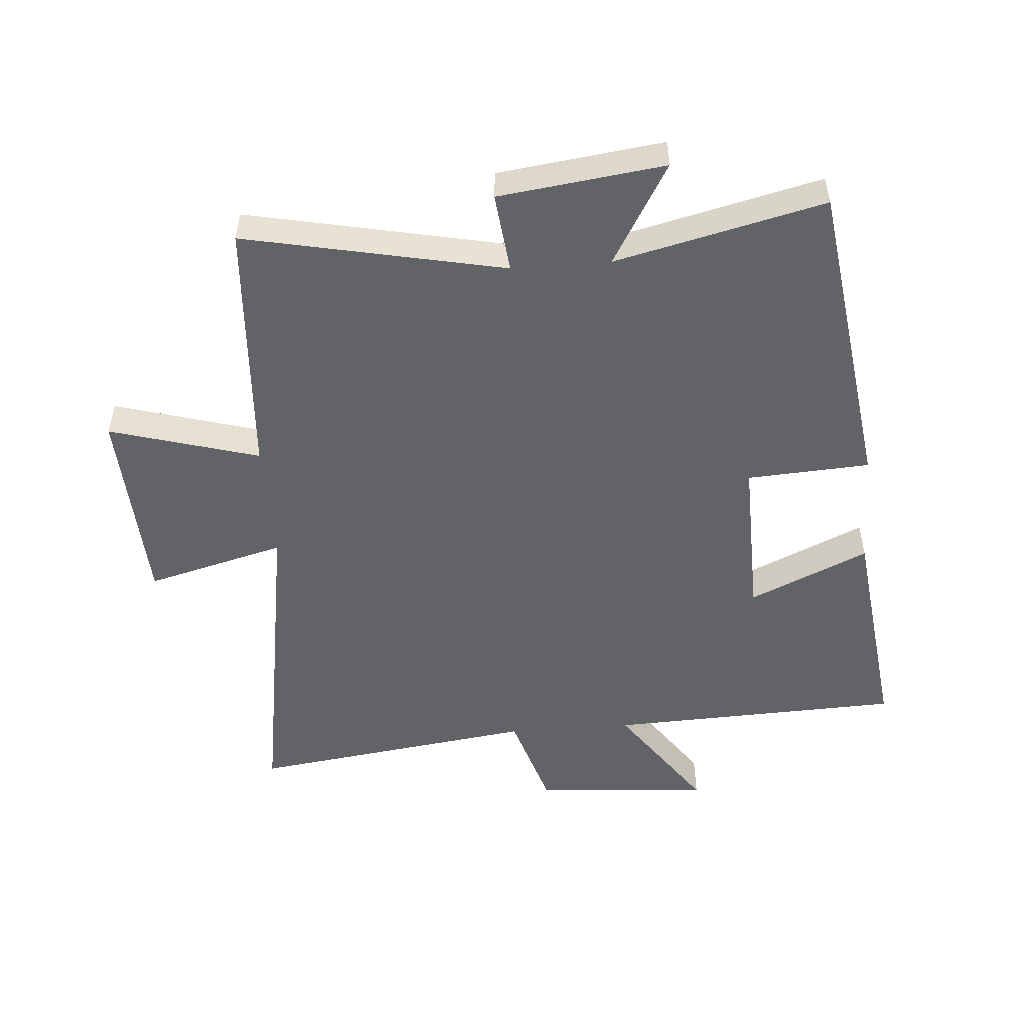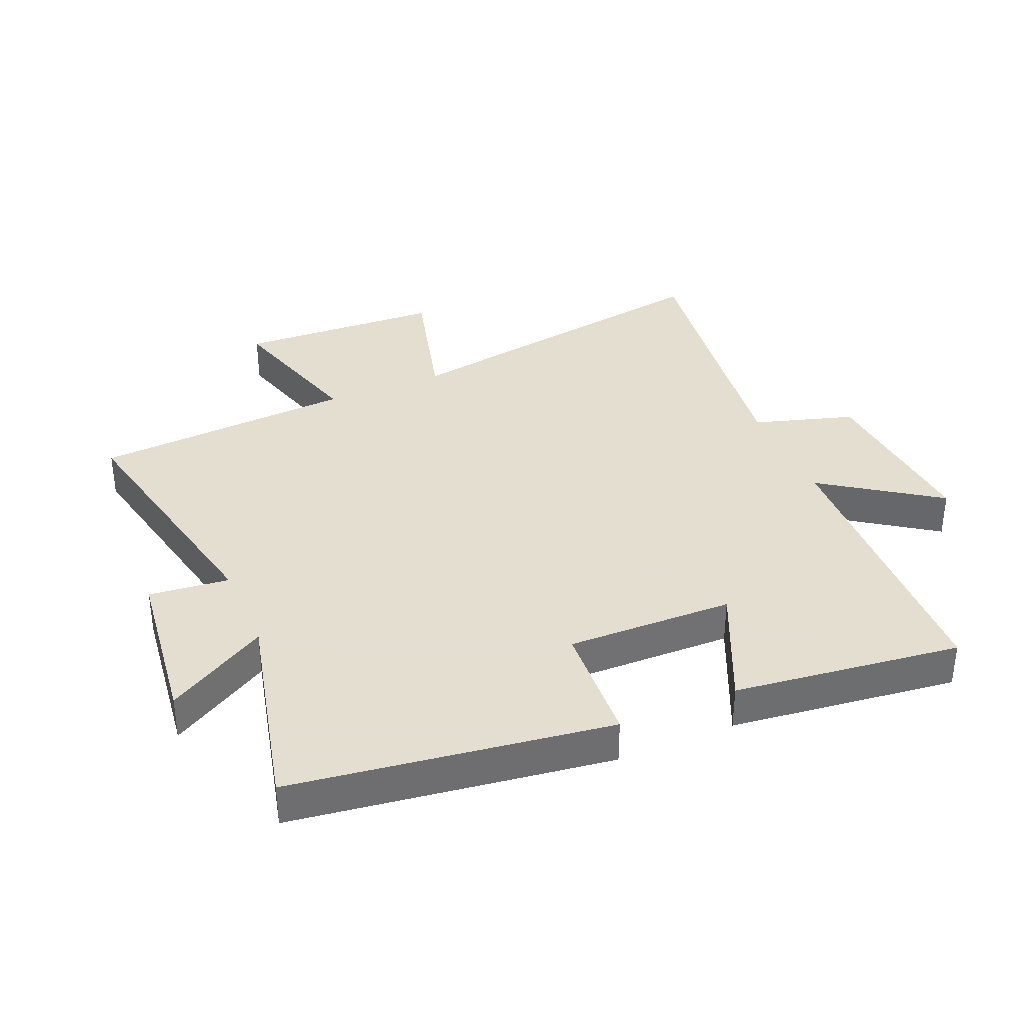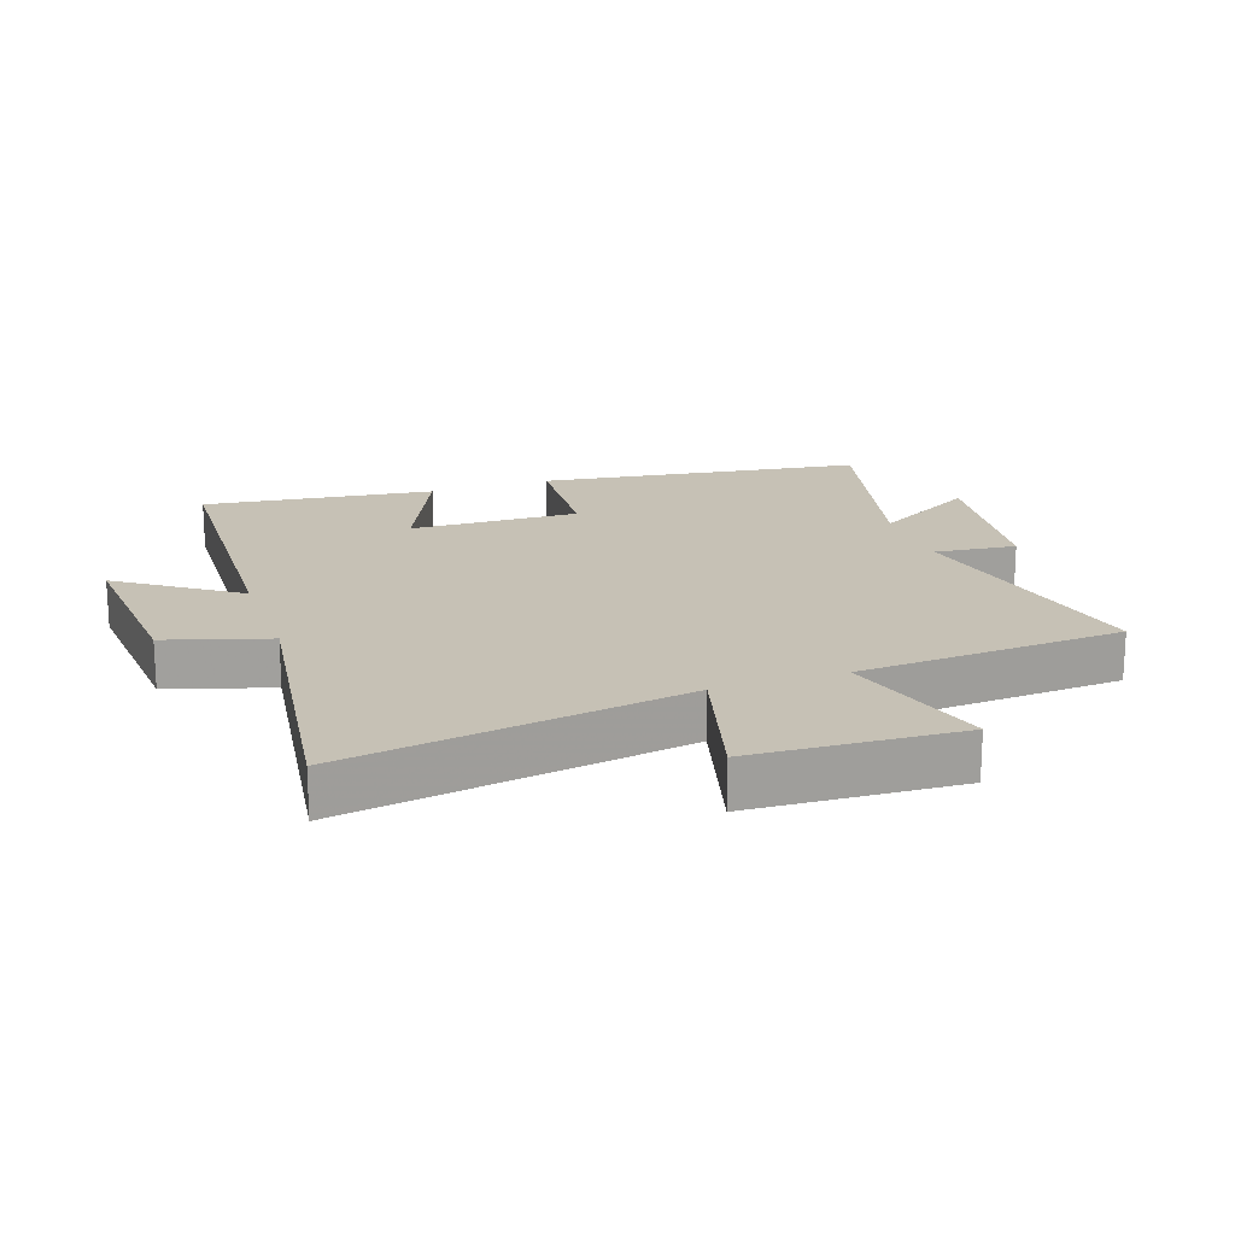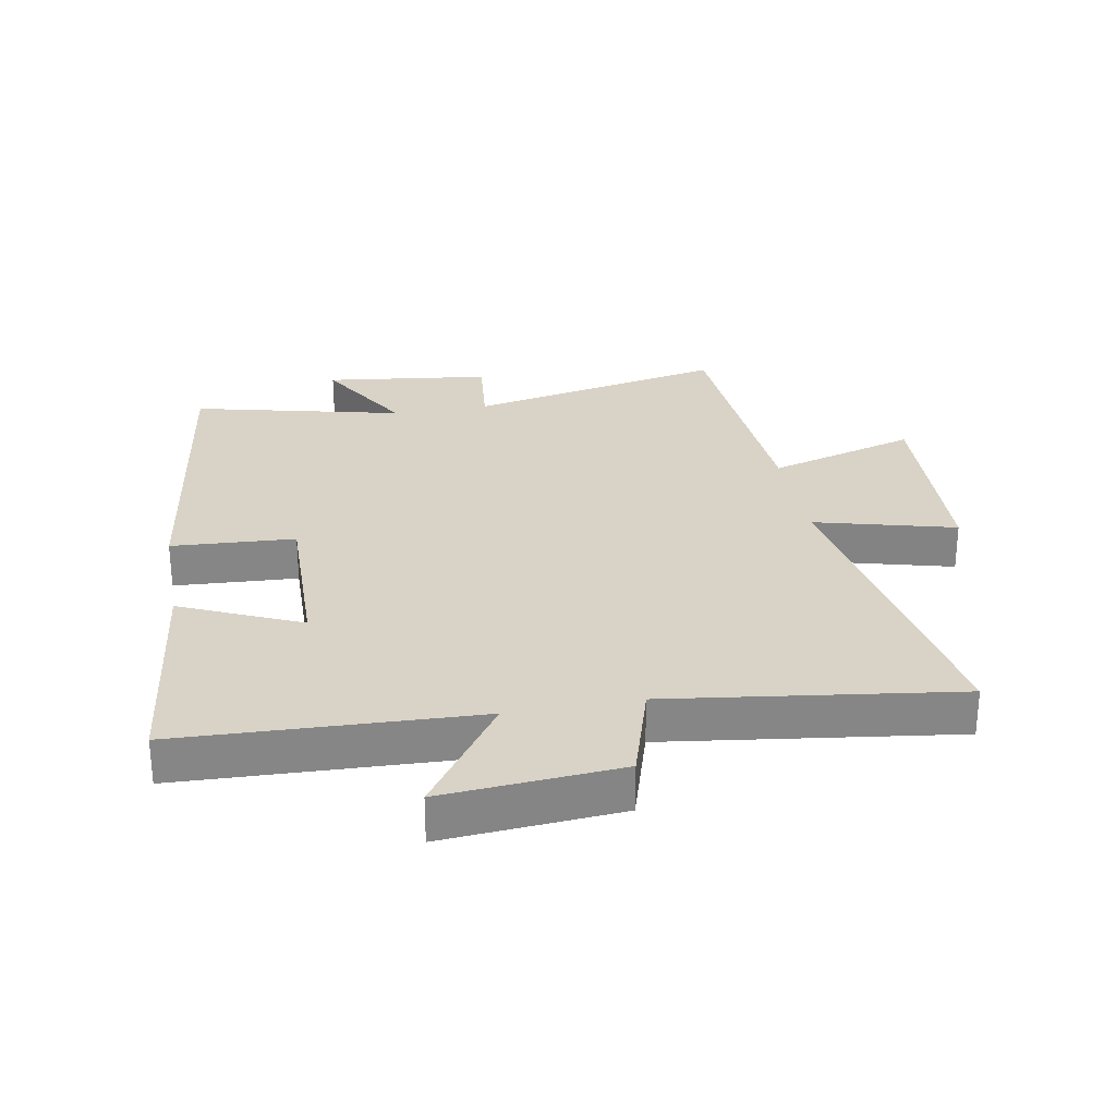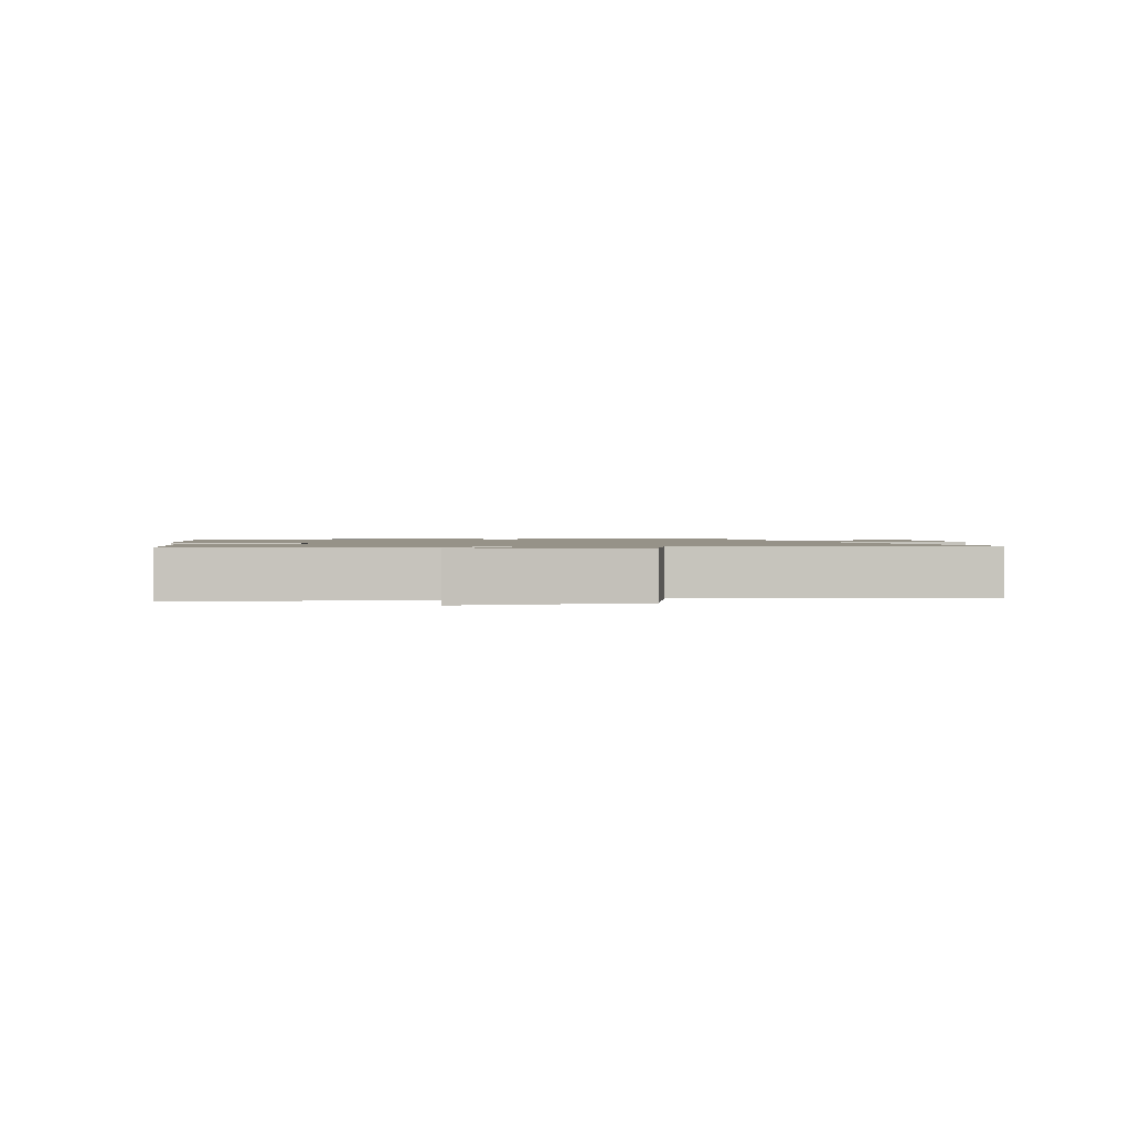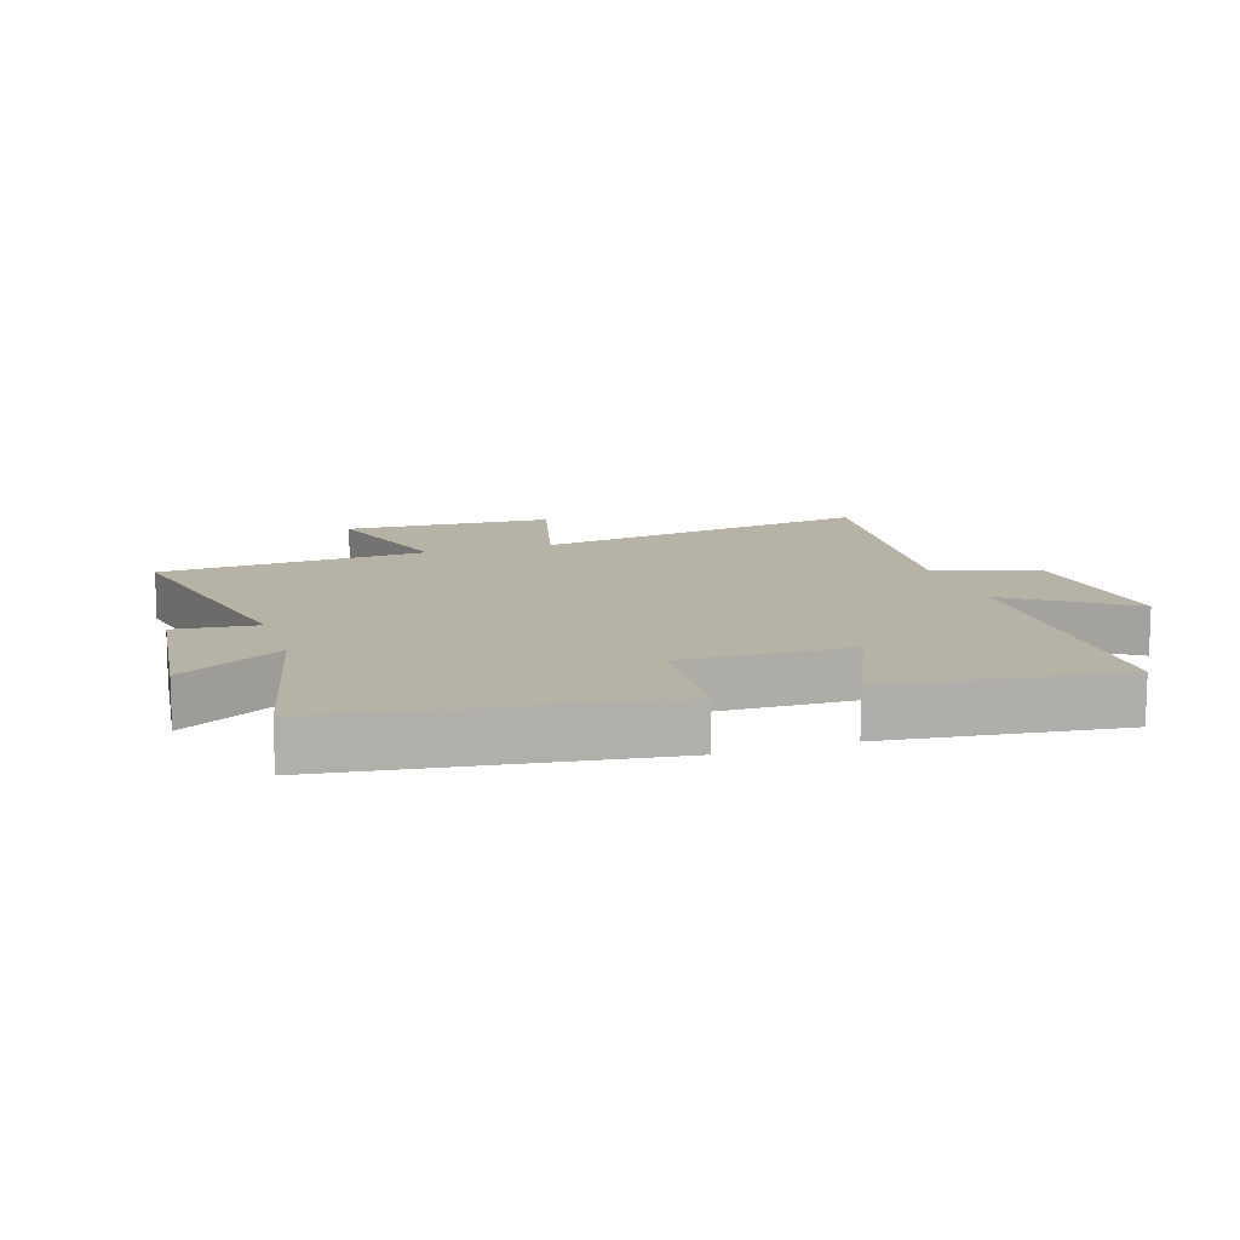
<metadata>
{"format":"obj","ext":"obj","renderer":"f3d","projection":"perspective","resolution":1024,"background":"white","views":[{"elev":-50.9,"azim":4.4,"up":"+Y"},{"elev":35.9,"azim":66.8,"up":"+Y"},{"elev":18.7,"azim":-109.0,"up":"+Y"},{"elev":28.2,"azim":169.6,"up":"+Y"},{"elev":1.2,"azim":168.1,"up":"+Y"},{"elev":12.2,"azim":71.8,"up":"+Y"}]}
</metadata>
<code>
v 0.545 0.07 -0.481
v 0.074 0.07 -0.5
v 0.201 0.07 -0.682
v -0.081 0.07 -0.66
v -0.13 0.07 -0.5
v -0.588 0.07 -0.563
v -0.5 0.07 -0.029
v -0.722 0.07 -0.088
v -0.738 0.07 0.238
v -0.5 0.07 0.169
v -0.473 0.07 0.586
v -0.06 0.07 0.5
v -0.074 0.07 0.628
v 0.19 0.07 0.662
v 0.096 0.07 0.5
v 0.429 0.07 0.58
v 0.5 0.07 0.073
v 0.304 0.07 0.061
v 0.31 0.07 -0.205
v 0.5 0.07 -0.119
v 0.545 0 -0.481
v 0.074 0 -0.5
v 0.201 0 -0.682
v -0.081 0 -0.66
v -0.13 0 -0.5
v -0.588 0 -0.563
v -0.5 0 -0.029
v -0.722 0 -0.088
v -0.738 0 0.238
v -0.5 0 0.169
v -0.473 0 0.586
v -0.06 0 0.5
v -0.074 0 0.628
v 0.19 0 0.662
v 0.096 0 0.5
v 0.429 0 0.58
v 0.5 0 0.073
v 0.304 0 0.061
v 0.31 0 -0.205
v 0.5 0 -0.119
f 19 20 1 2
f 18 19 2
f 15 16 17 18
f 15 18 2
f 12 13 14 15
f 12 15 2
f 10 11 12 2
f 7 8 9 10
f 7 10 2 3
f 5 6 7
f 5 7 3
f 3 4 5
f 22 21 40 39
f 22 39 38
f 38 37 36 35
f 22 38 35
f 35 34 33 32
f 22 35 32
f 22 32 31 30
f 30 29 28 27
f 23 22 30 27
f 27 26 25
f 23 27 25
f 25 24 23
f 1 21 22 2
f 2 22 23 3
f 3 23 24 4
f 4 24 25 5
f 5 25 26 6
f 6 26 27 7
f 7 27 28 8
f 8 28 29 9
f 9 29 30 10
f 10 30 31 11
f 11 31 32 12
f 12 32 33 13
f 13 33 34 14
f 14 34 35 15
f 15 35 36 16
f 16 36 37 17
f 17 37 38 18
f 18 38 39 19
f 19 39 40 20
f 20 40 21 1

</code>
